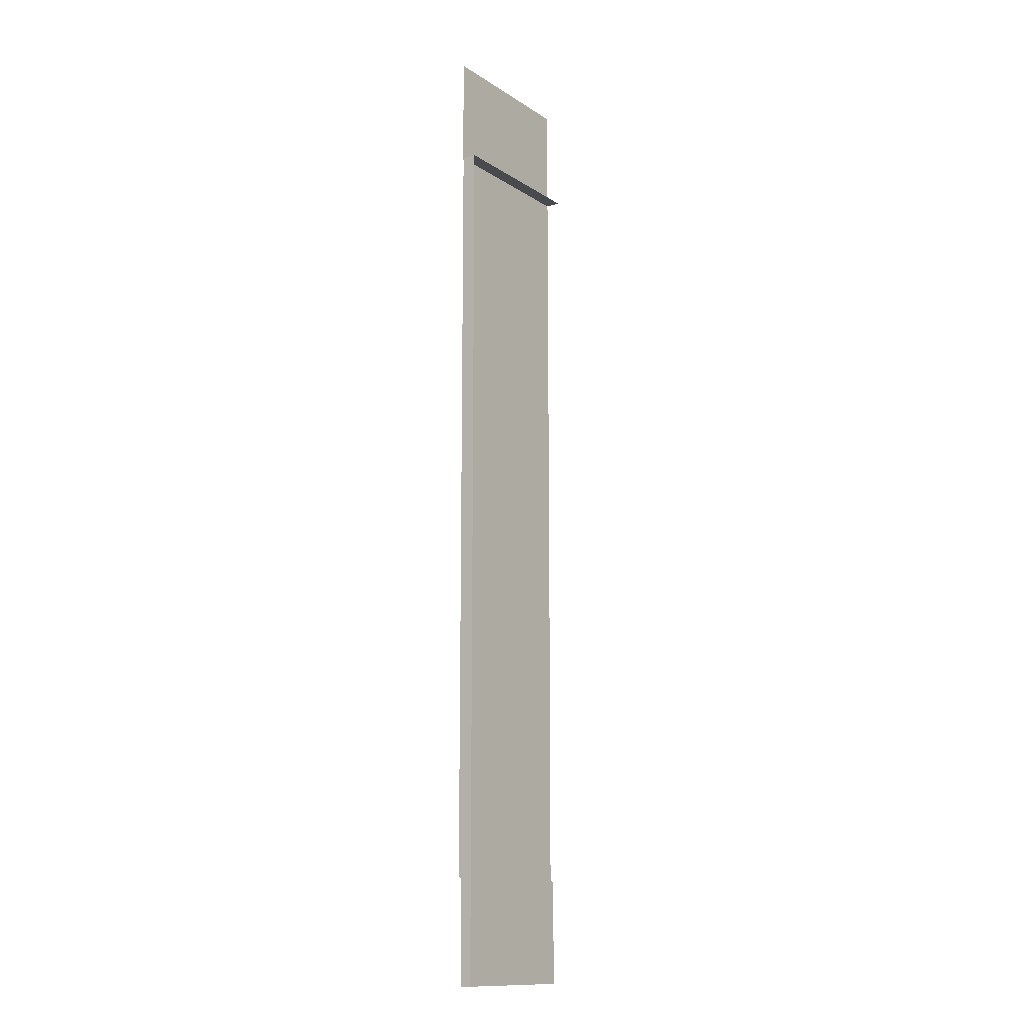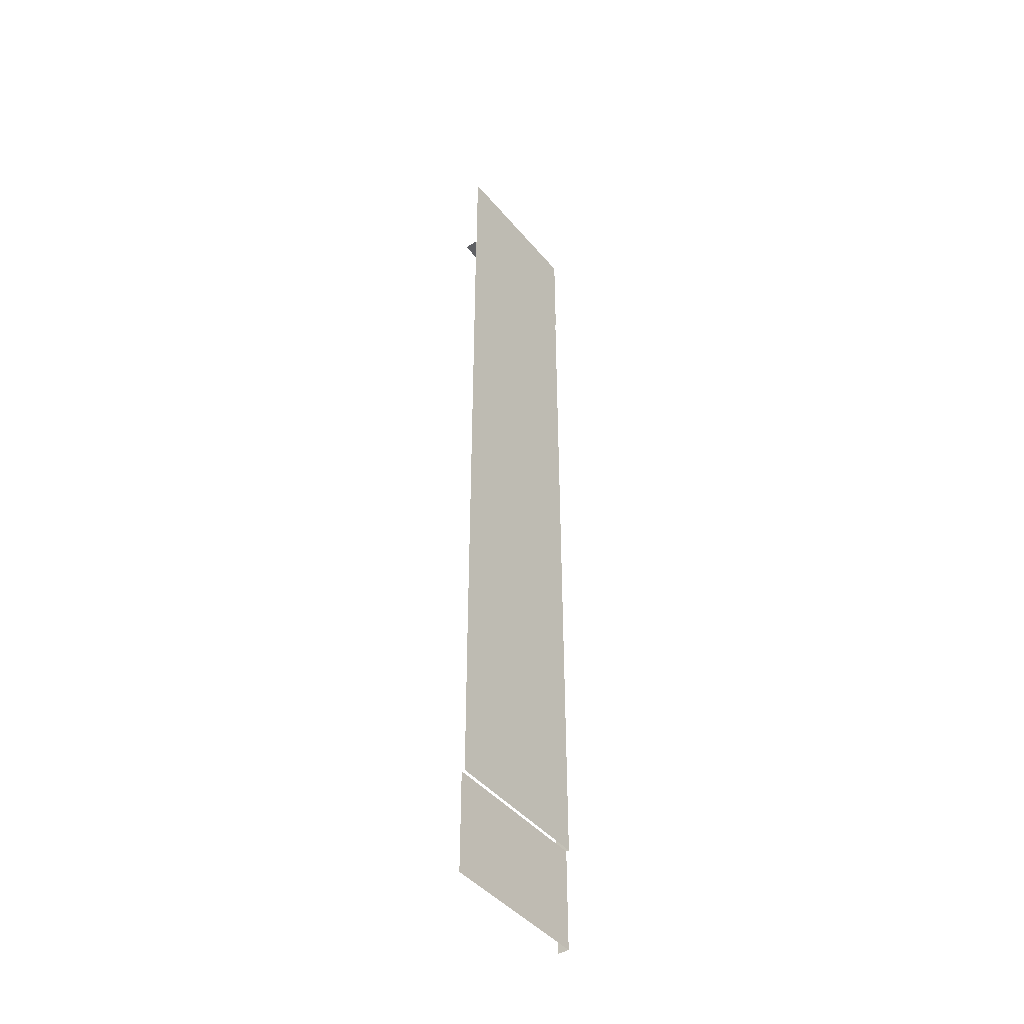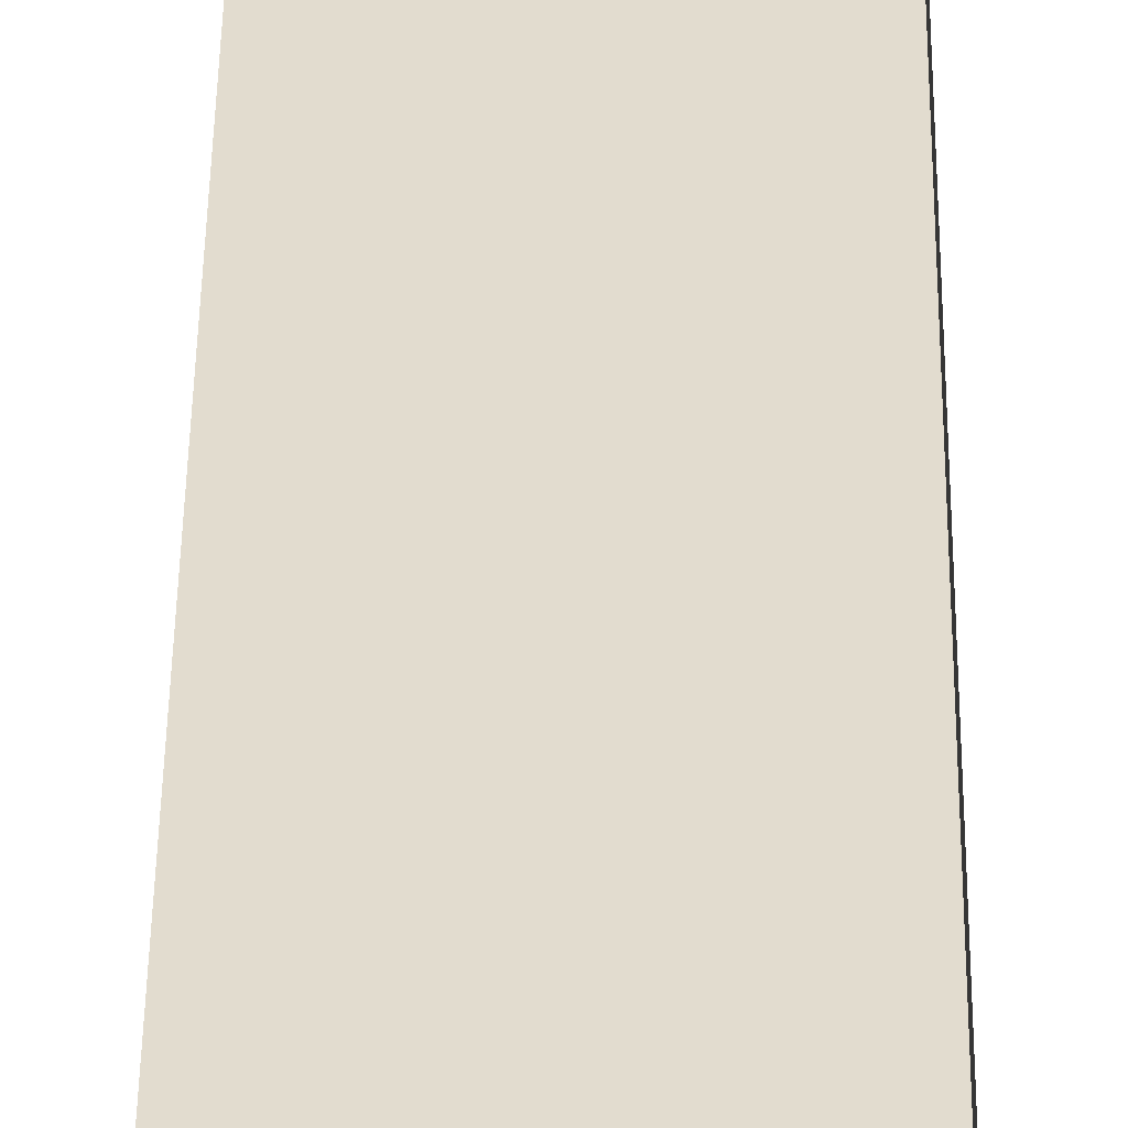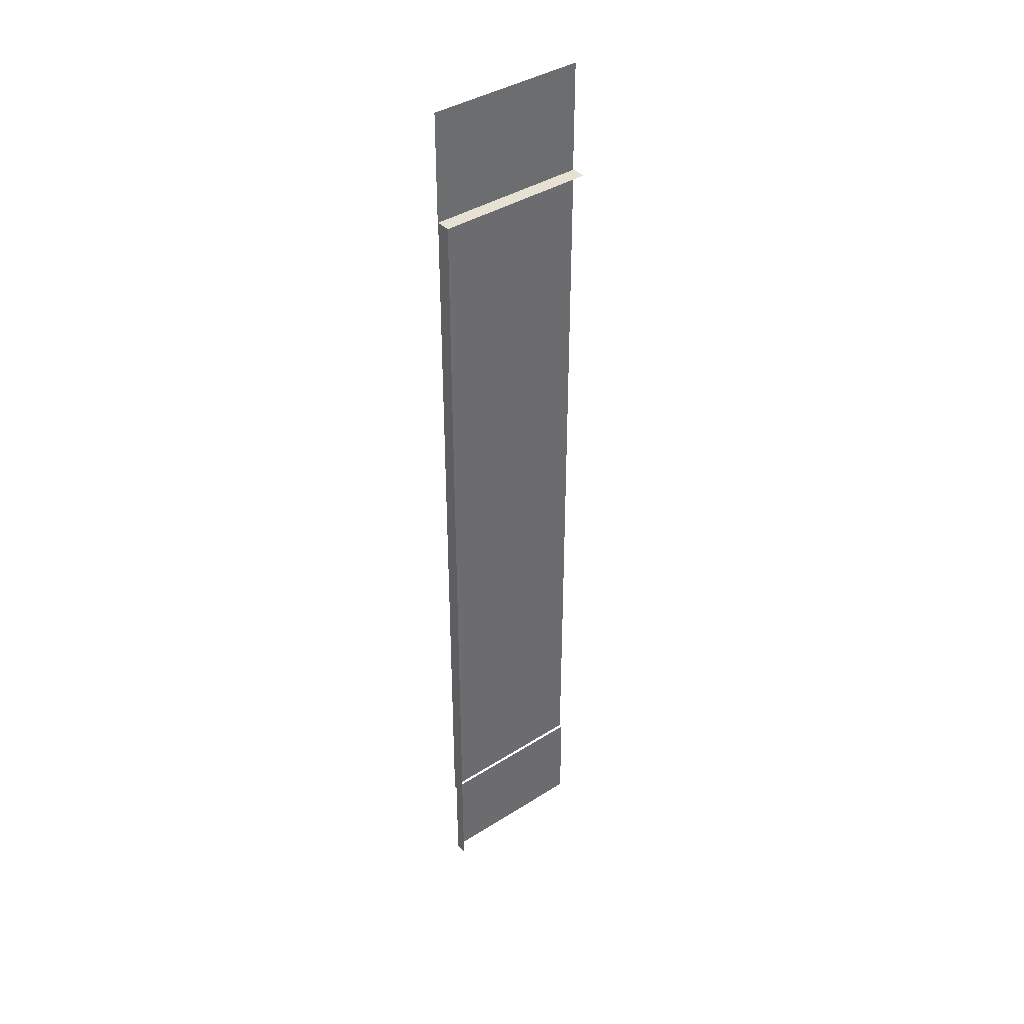
<metadata>
{"format":"obj","ext":"obj","renderer":"f3d","projection":"perspective","resolution":1024,"background":"white","views":[{"elev":-13.4,"azim":-54.5,"up":"+Y"},{"elev":-43.8,"azim":126.7,"up":"+Y"},{"elev":34.7,"azim":-179.4,"up":"+Z"},{"elev":39.5,"azim":-38.2,"up":"+Y"}]}
</metadata>
<code>
g DecalMesh_MetroArea_Decal_Ground_07__25
v -0.2631 -1.256 0.002733
v -0.2631 -1.598 0.002733
v -0.172 -1.598 0.002733
v 0.2633 -1.256 0.002733
v -0.2631 -1.256 0.002733
v -0.172 -1.598 0.002733
v 0.2633 -1.256 0.002733
v -0.172 -1.598 0.002733
v 0.2633 -1.598 0.002733
v -0.2631 -1.256 -0.007267
v 0.2633 -1.256 -0.008277
v 0.2633 -0.7295 -0.007267
v -0.2631 1.244 -0.007267
v -0.2631 -1.256 -0.007267
v 0.2633 -0.7295 -0.007267
v -0.2631 1.244 -0.007267
v 0.2633 -0.7295 -0.007267
v 0.2633 1.244 -0.007267
v -0.2631 -1.256 0.002733
v -0.2631 1.244 0.002733
v -0.2631 1.244 0.04081
v -0.2631 -1.256 0.002733
v -0.2631 1.244 0.04081
v -0.2631 -0.591 0.04081
v -0.2631 -1.256 0.002733
v -0.2631 -0.591 0.04081
v -0.2631 -1.256 0.04081
v -0.2631 -1.256 0.002733
v -0.2631 -1.256 0.04081
v -0.2631 -1.361 0.04081
v -0.2631 -1.598 0.002733
v -0.2631 -1.256 0.002733
v -0.2631 -1.361 0.04081
v -0.2631 -1.598 0.002733
v -0.2631 -1.361 0.04081
v -0.2631 -1.598 0.04081
v -0.2631 1.244 0.002733
v 0.2633 1.244 0.03288
v 0.2263 1.244 0.04081
v -0.2631 1.244 0.002733
v 0.2263 1.244 0.04081
v -0.2631 1.244 0.04081
v 0.2633 1.244 0.03288
v 0.2633 1.244 0.04081
v 0.2263 1.244 0.04081
v -0.2631 1.244 0.002733
v 0.2633 1.244 0.002733
v 0.2633 1.244 0.03288
v -0.2631 1.244 0.002733
v -0.2631 1.244 -0.007267
v 0.2633 1.244 -0.005161
v -0.2631 1.244 0.002733
v 0.2633 1.244 -0.005161
v 0.2633 1.244 0.002733
v -0.2631 1.244 -0.007267
v 0.2633 1.244 -0.007267
v 0.2633 1.244 -0.005161
v -0.2631 1.244 0.002733
v -0.2631 -1.256 -0.007267
v -0.2631 1.244 -0.007267
v -0.2631 1.244 0.002733
v -0.2631 -1.256 0.002733
v -0.2631 -1.256 -0.007267
v -0.2631 1.24 -0.009267
v 0.2633 1.24 -0.009267
v 0.1867 1.604 -0.009267
v -0.2631 1.24 -0.009267
v 0.1867 1.604 -0.009267
v -0.2631 1.604 -0.009267
v 0.2633 1.24 -0.009267
v 0.2633 1.604 -0.009267
v 0.1867 1.604 -0.009267
g DecalMesh_MetroArea_Decal_Ground_07__25_0
f 3 2 1
f 6 5 4
f 9 8 7
f 12 11 10
f 15 14 13
f 18 17 16
f 21 20 19
f 24 23 22
f 27 26 25
f 30 29 28
f 33 32 31
f 36 35 34
f 39 38 37
f 42 41 40
f 45 44 43
f 48 47 46
f 51 50 49
f 54 53 52
f 57 56 55
f 60 59 58
f 63 62 61
f 66 65 64
f 69 68 67
f 72 71 70

</code>
